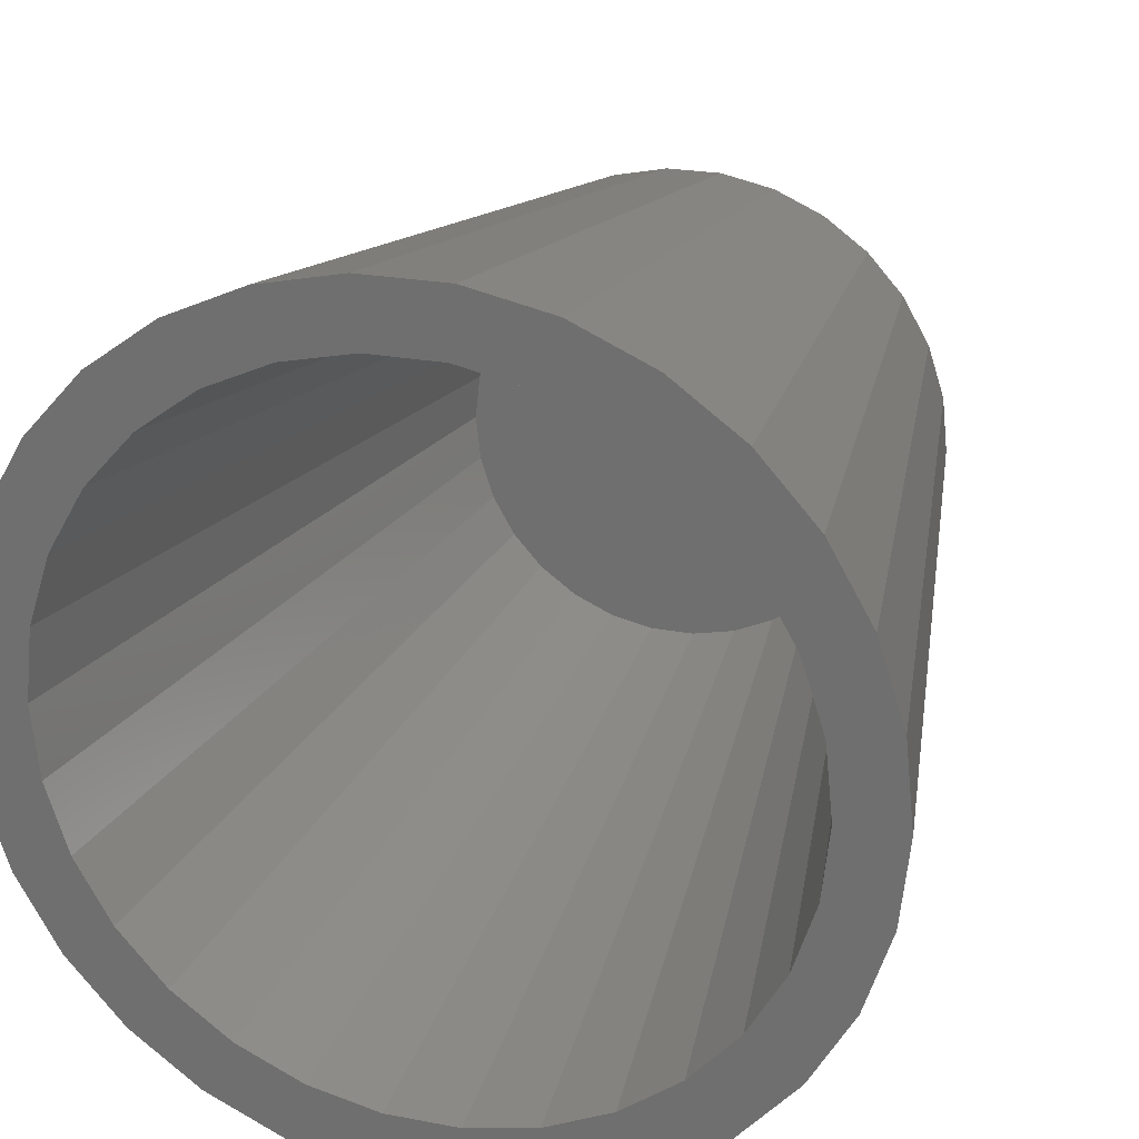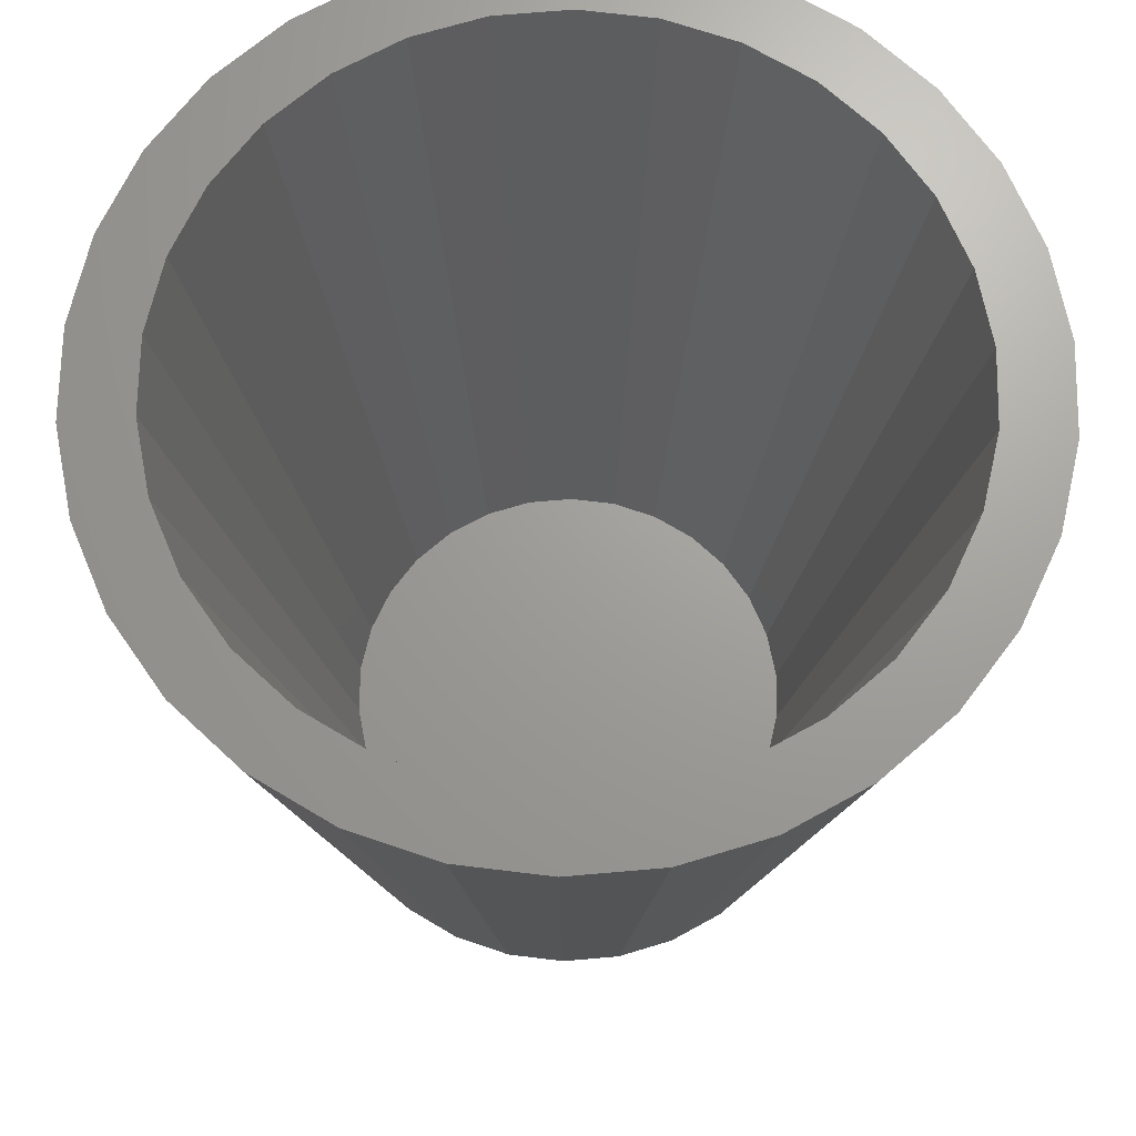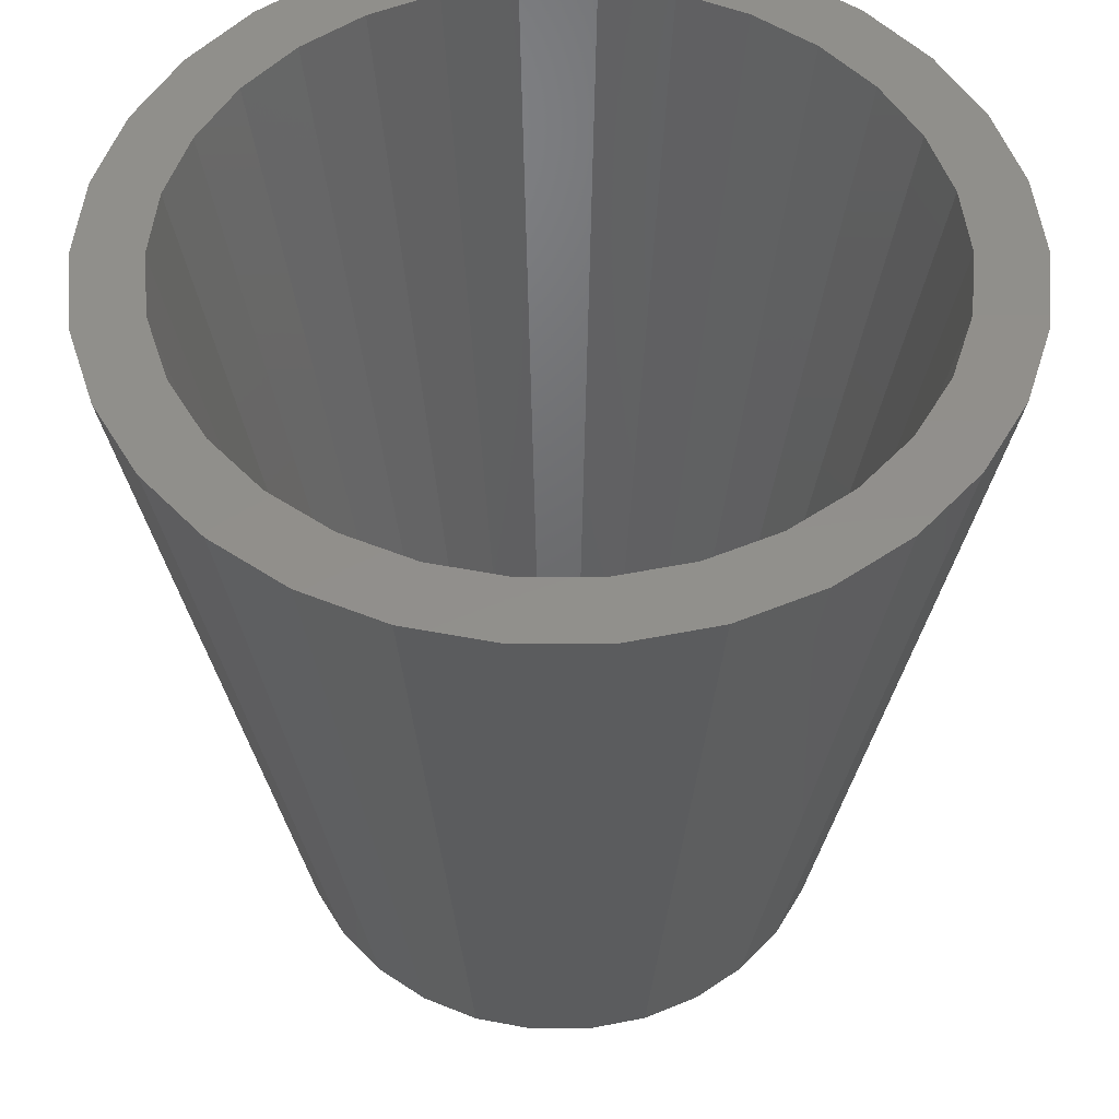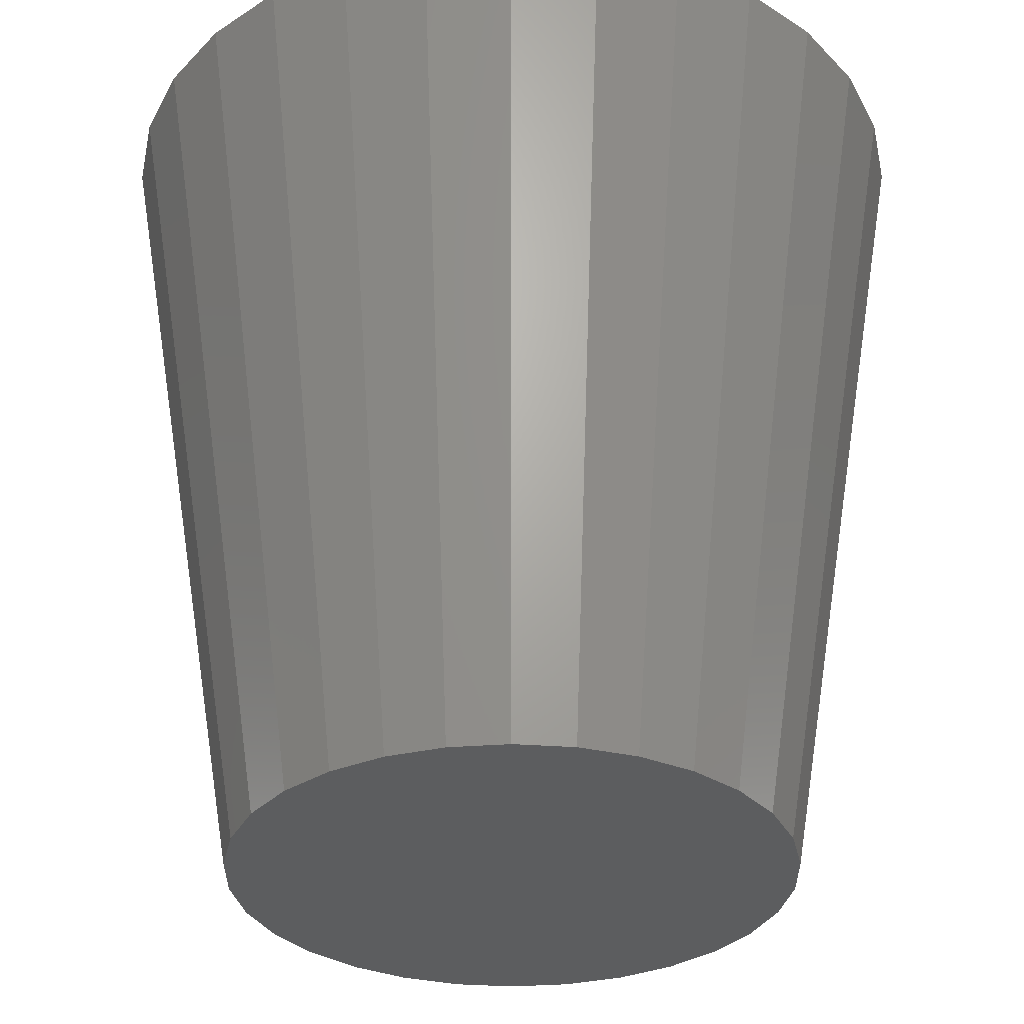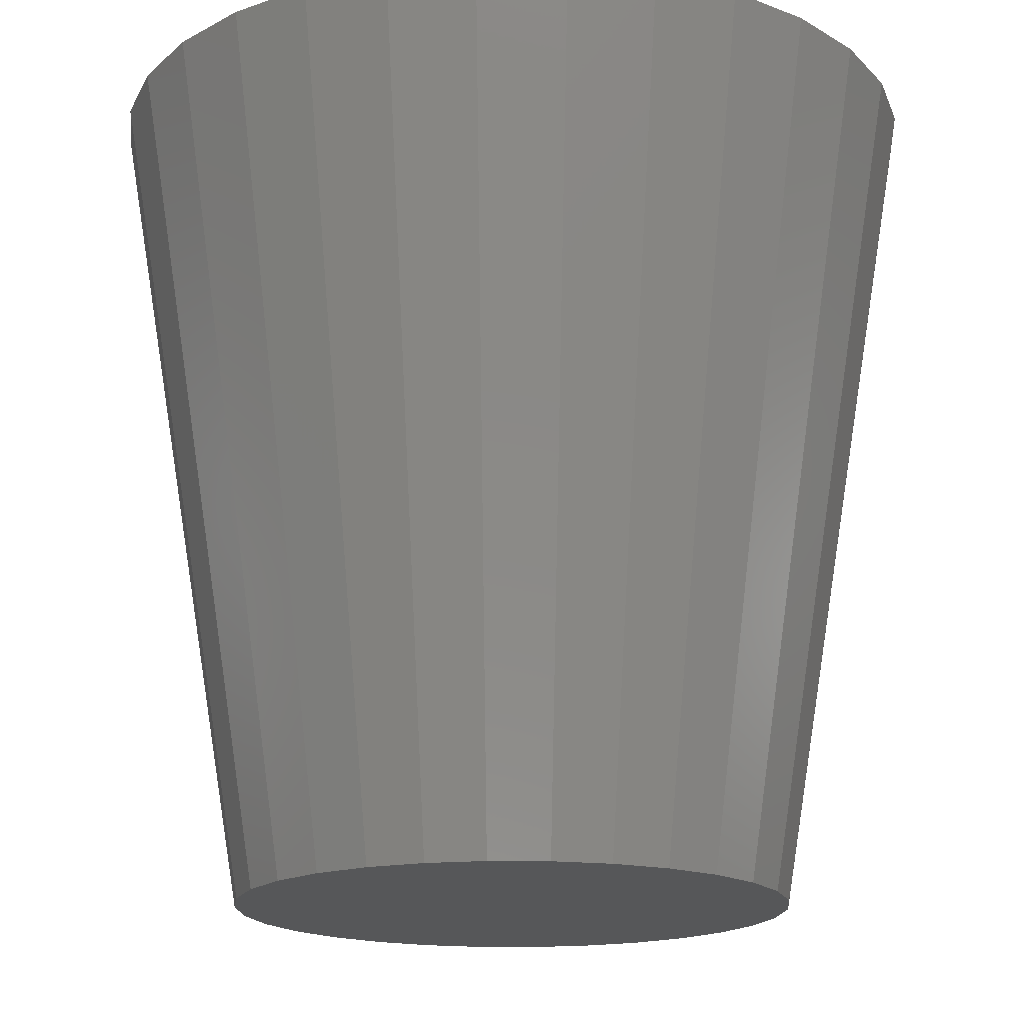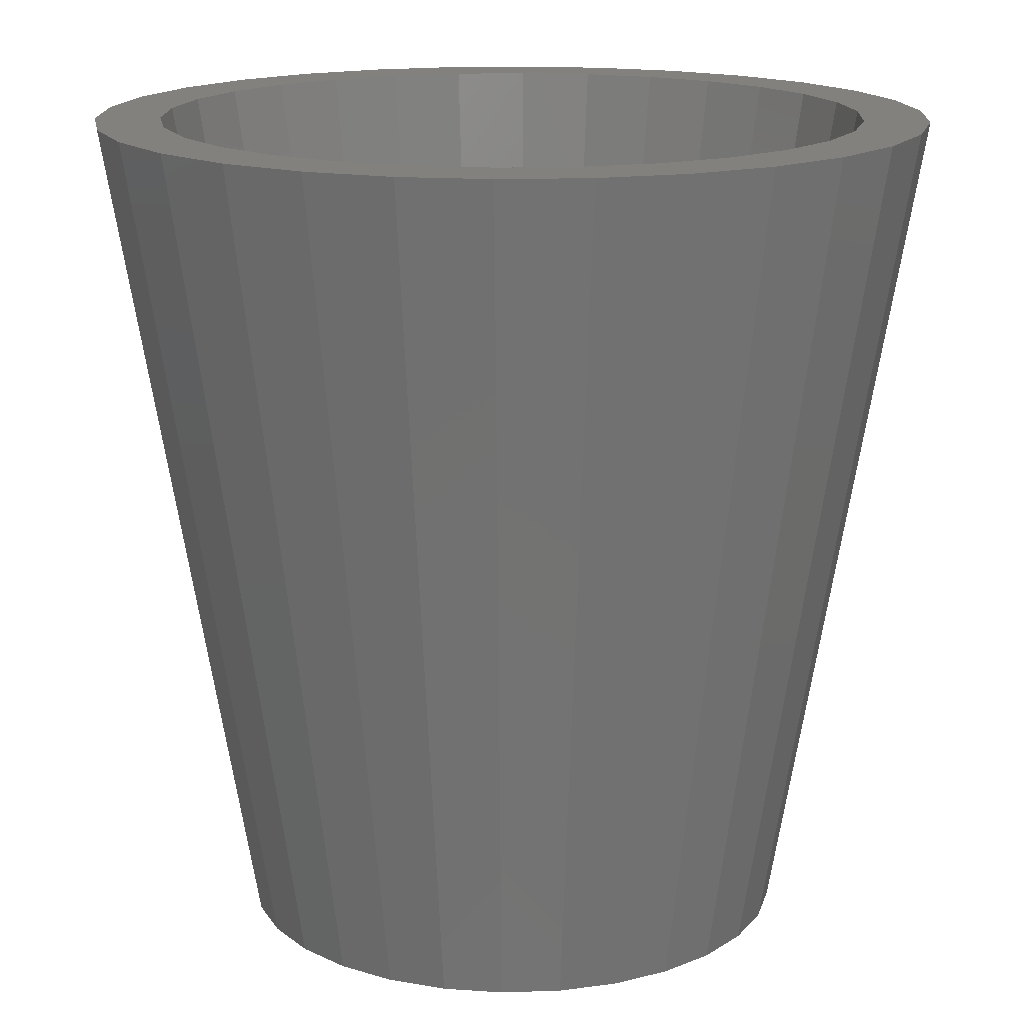
<metadata>
{"format":"stl","ext":"stl","renderer":"f3d","projection":"perspective","resolution":1024,"background":"white","views":[{"elev":23.4,"azim":17.9,"up":"+Y"},{"elev":68.6,"azim":-173.0,"up":"+Z"},{"elev":51.4,"azim":-24.2,"up":"+Z"},{"elev":-32.3,"azim":-173.9,"up":"+Z"},{"elev":-17.3,"azim":-25.3,"up":"+Z"},{"elev":16.1,"azim":20.1,"up":"+Z"}]}
</metadata>
<code>
# stl→obj: 148 verts, 292 faces
v 13.7 -6.101 15
v 9.135 -4.067 -15
v 14.67 -3.119 15
v 15 0 15
v 10 0 -15
v 14.67 3.119 15
v 9.781 2.079 -15
v 9.781 -2.079 -15
v -9.781 -2.079 -15
v -14.67 -3.119 15
v -10 0 -15
v -14.67 3.119 15
v -9.781 2.079 -15
v 10.04 -11.15 15
v 6.691 -7.431 -15
v 8.09 -5.878 -15
v -1.568 -14.92 15
v -3.09 -9.511 -15
v -1.045 -9.945 -15
v -13.7 -6.101 15
v -9.135 -4.067 -15
v -7.5 -12.99 15
v -10.04 -11.15 15
v -5 -8.66 -15
v 1.045 9.945 -15
v -1.568 14.92 15
v 1.568 14.92 15
v -1.045 9.945 -15
v -8.09 5.878 -15
v -10.04 11.15 15
v -6.691 7.431 -15
v 12.4 2.523 15
v 12.36 2.74 15
v 13.7 6.101 15
v 12.67 0 15
v 12.4 -2.523 15
v 12.39 2.634 15
v 11.52 5.249 15
v 12.14 8.817 15
v 11.57 5.152 15
v 10.25 7.445 15
v 8.55 9.33 15
v 10.04 11.15 15
v 8.476 9.413 15
v 6.424 10.9 15
v 7.5 12.99 15
v 6.333 10.97 15
v 6.231 11.02 15
v 4.635 14.27 15
v 3.914 12.05 15
v 1.433 12.57 15
v 1.324 12.6 15
v -1.324 12.6 15
v -1.433 12.57 15
v -4.635 14.27 15
v -3.914 12.05 15
v -6.231 11.02 15
v -7.5 12.99 15
v -6.333 10.97 15
v -6.424 10.9 15
v -8.476 9.413 15
v -8.55 9.33 15
v -12.14 8.817 15
v -10.25 7.445 15
v -11.52 5.249 15
v -13.7 6.101 15
v -11.57 5.152 15
v -12.36 2.74 15
v -12.39 2.634 15
v -12.4 2.523 15
v 12.39 -2.634 15
v 12.36 -2.74 15
v 11.57 -5.152 15
v 11.52 -5.249 15
v 12.14 -8.817 15
v 10.25 -7.445 15
v 8.55 -9.33 15
v 8.476 -9.413 15
v 6.424 -10.9 15
v 7.5 -12.99 15
v 6.333 -10.97 15
v 6.231 -11.02 15
v 4.635 -14.27 15
v 3.914 -12.05 15
v 1.433 -12.57 15
v 1.568 -14.92 15
v 1.324 -12.6 15
v -1.324 -12.6 15
v -1.433 -12.57 15
v -4.635 -14.27 15
v -3.914 -12.05 15
v -6.231 -11.02 15
v -6.333 -10.97 15
v -6.424 -10.9 15
v -8.476 -9.413 15
v -8.55 -9.33 15
v -12.14 -8.817 15
v -10.25 -7.445 15
v -11.52 -5.249 15
v -11.57 -5.152 15
v -12.36 -2.74 15
v -12.39 -2.634 15
v -12.4 -2.523 15
v -15 0 15
v -12.67 0 15
v 5 -8.66 -15
v 3.09 -9.511 -15
v -8.09 -5.878 -15
v -6.691 -7.431 -15
v 1.045 -9.945 -15
v -3.09 9.511 -15
v -5 8.66 -15
v 9.135 4.067 -15
v 8.09 5.878 -15
v 6.691 7.431 -15
v 5 8.66 -15
v 3.09 9.511 -15
v -9.135 4.067 -15
v 6.472 -4.702 -13
v 8 0 -13
v 7.825 1.663 -13
v 7.825 -1.663 -13
v -7.308 -3.254 -13
v -7.825 -1.663 -13
v -0.8362 7.956 -13
v -2.472 7.608 -13
v 0.8362 -7.956 -13
v 2.472 -7.608 -13
v 7.308 -3.254 -13
v 4 -6.928 -13
v -5.353 -5.945 -13
v -4 -6.928 -13
v 5.353 -5.945 -13
v -2.472 -7.608 -13
v -6.472 -4.702 -13
v -6.472 4.702 -13
v -0.8362 -7.956 -13
v -8 0 -13
v -7.825 1.663 -13
v 2.472 7.608 -13
v 4 6.928 -13
v 5.353 5.945 -13
v -7.308 3.254 -13
v 7.308 3.254 -13
v 6.472 4.702 -13
v 0.8362 7.956 -13
v -4 6.928 -13
v -5.353 5.945 -13
f 1 2 3
f 4 5 6
f 5 7 6
f 3 8 5
f 9 10 11
f 11 12 13
f 14 15 16
f 3 5 4
f 17 18 19
f 20 10 21
f 22 23 24
f 25 26 27
f 26 25 28
f 29 30 31
f 32 4 6
f 33 6 34
f 4 32 35
f 4 36 3
f 36 4 35
f 6 37 32
f 6 33 37
f 38 34 39
f 34 40 33
f 34 38 40
f 39 41 38
f 42 39 43
f 39 42 41
f 43 44 42
f 45 43 46
f 43 45 44
f 46 47 45
f 46 48 47
f 49 48 46
f 49 50 48
f 51 49 27
f 49 51 50
f 27 52 51
f 27 53 52
f 26 53 27
f 53 26 54
f 55 54 26
f 54 55 56
f 55 57 56
f 58 57 55
f 57 58 59
f 59 58 60
f 30 60 58
f 60 30 61
f 61 30 62
f 63 62 30
f 62 63 64
f 64 63 65
f 66 65 63
f 65 66 67
f 67 66 68
f 12 68 66
f 68 12 69
f 69 12 70
f 71 3 36
f 72 3 71
f 3 72 1
f 73 1 72
f 74 1 73
f 1 74 75
f 76 75 74
f 77 75 76
f 75 77 14
f 78 14 77
f 79 14 78
f 14 79 80
f 81 80 79
f 82 80 81
f 82 83 80
f 84 83 82
f 85 83 84
f 83 85 86
f 87 86 85
f 88 86 87
f 17 88 89
f 88 17 86
f 90 89 91
f 89 90 17
f 92 90 91
f 22 92 93
f 22 93 94
f 92 22 90
f 23 94 95
f 23 95 96
f 94 23 22
f 97 96 98
f 97 98 99
f 20 99 100
f 96 97 23
f 20 100 101
f 10 101 102
f 10 102 103
f 104 103 105
f 104 70 12
f 99 20 97
f 70 104 105
f 101 10 20
f 103 104 10
f 3 2 8
f 1 16 2
f 106 83 107
f 83 106 80
f 83 86 107
f 108 20 21
f 23 97 108
f 109 23 108
f 17 90 18
f 19 86 17
f 86 19 110
f 29 63 30
f 111 58 55
f 31 30 112
f 11 104 12
f 10 104 11
f 75 16 1
f 14 16 75
f 86 110 107
f 80 106 14
f 8 7 5
f 2 7 8
f 2 113 7
f 16 113 2
f 16 114 113
f 15 114 16
f 15 115 114
f 106 115 15
f 106 116 115
f 107 116 106
f 107 117 116
f 110 117 107
f 110 25 117
f 19 25 110
f 19 28 25
f 18 28 19
f 18 111 28
f 18 112 111
f 24 112 18
f 109 112 24
f 109 31 112
f 108 31 109
f 108 29 31
f 21 29 108
f 21 118 29
f 9 118 21
f 9 13 118
f 13 9 11
f 21 10 9
f 97 20 108
f 24 90 22
f 90 24 18
f 24 23 109
f 39 114 43
f 117 27 49
f 28 111 26
f 111 55 26
f 13 12 118
f 118 12 66
f 118 66 29
f 29 66 63
f 112 30 58
f 14 106 15
f 34 114 39
f 116 49 46
f 49 116 117
f 112 58 111
f 115 116 43
f 43 116 46
f 113 114 34
f 117 25 27
f 114 115 43
f 6 113 34
f 7 113 6
f 76 74 119
f 35 32 120
f 121 32 37
f 32 121 120
f 122 36 120
f 36 122 71
f 123 102 101
f 102 123 124
f 125 54 126
f 54 125 53
f 127 85 128
f 85 127 87
f 36 35 120
f 119 73 129
f 73 119 74
f 130 82 81
f 82 130 128
f 131 93 132
f 93 131 94
f 129 71 122
f 71 129 72
f 73 72 129
f 79 78 133
f 91 134 92
f 89 134 91
f 98 135 99
f 136 64 65
f 84 82 128
f 84 128 85
f 133 77 119
f 77 133 78
f 77 76 119
f 100 135 123
f 135 100 99
f 100 123 101
f 132 92 134
f 92 132 93
f 94 131 95
f 137 89 88
f 89 137 134
f 127 88 87
f 88 127 137
f 136 62 64
f 103 138 105
f 70 139 69
f 139 70 138
f 48 50 140
f 141 48 140
f 48 141 47
f 142 47 141
f 47 142 45
f 133 81 79
f 81 133 130
f 96 131 135
f 131 96 95
f 96 135 98
f 126 56 57
f 126 54 56
f 143 67 68
f 121 122 120
f 144 122 121
f 144 129 122
f 145 129 144
f 145 119 129
f 142 119 145
f 142 133 119
f 141 133 142
f 141 130 133
f 140 130 141
f 140 128 130
f 146 128 140
f 146 127 128
f 125 127 146
f 125 137 127
f 126 137 125
f 126 134 137
f 147 134 126
f 147 132 134
f 148 132 147
f 148 131 132
f 136 131 148
f 136 135 131
f 143 135 136
f 143 123 135
f 139 123 143
f 139 124 123
f 124 139 138
f 103 124 138
f 124 103 102
f 67 136 65
f 136 67 143
f 148 60 61
f 62 148 61
f 148 62 136
f 125 52 53
f 52 125 146
f 38 41 145
f 148 59 60
f 59 148 147
f 147 57 59
f 57 147 126
f 138 70 105
f 69 143 68
f 143 69 139
f 140 50 51
f 41 42 145
f 145 40 38
f 40 145 144
f 33 40 144
f 146 51 52
f 51 146 140
f 44 45 142
f 142 42 44
f 42 142 145
f 144 37 33
f 37 144 121

</code>
